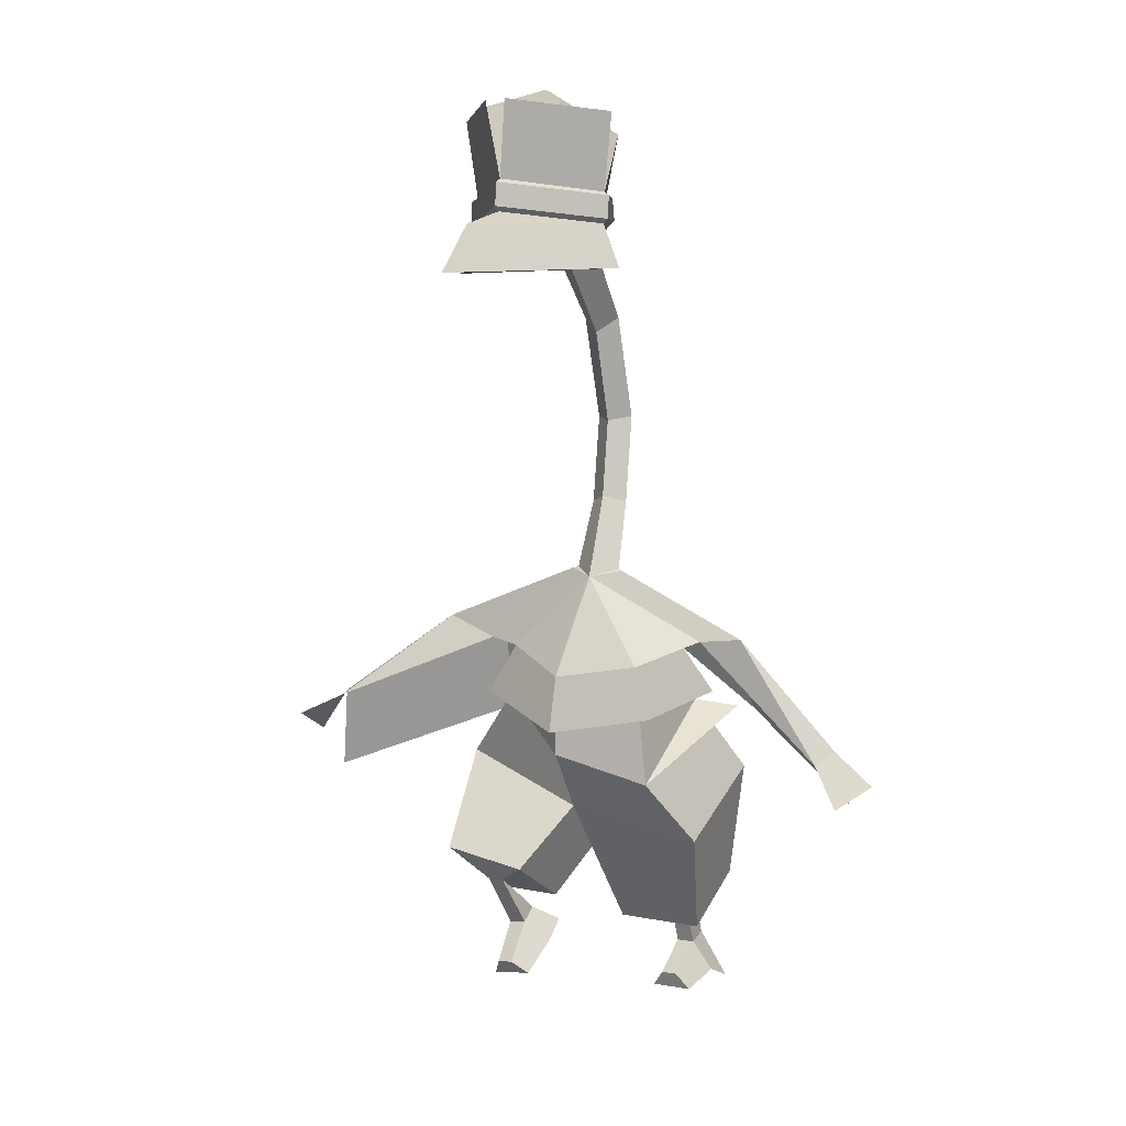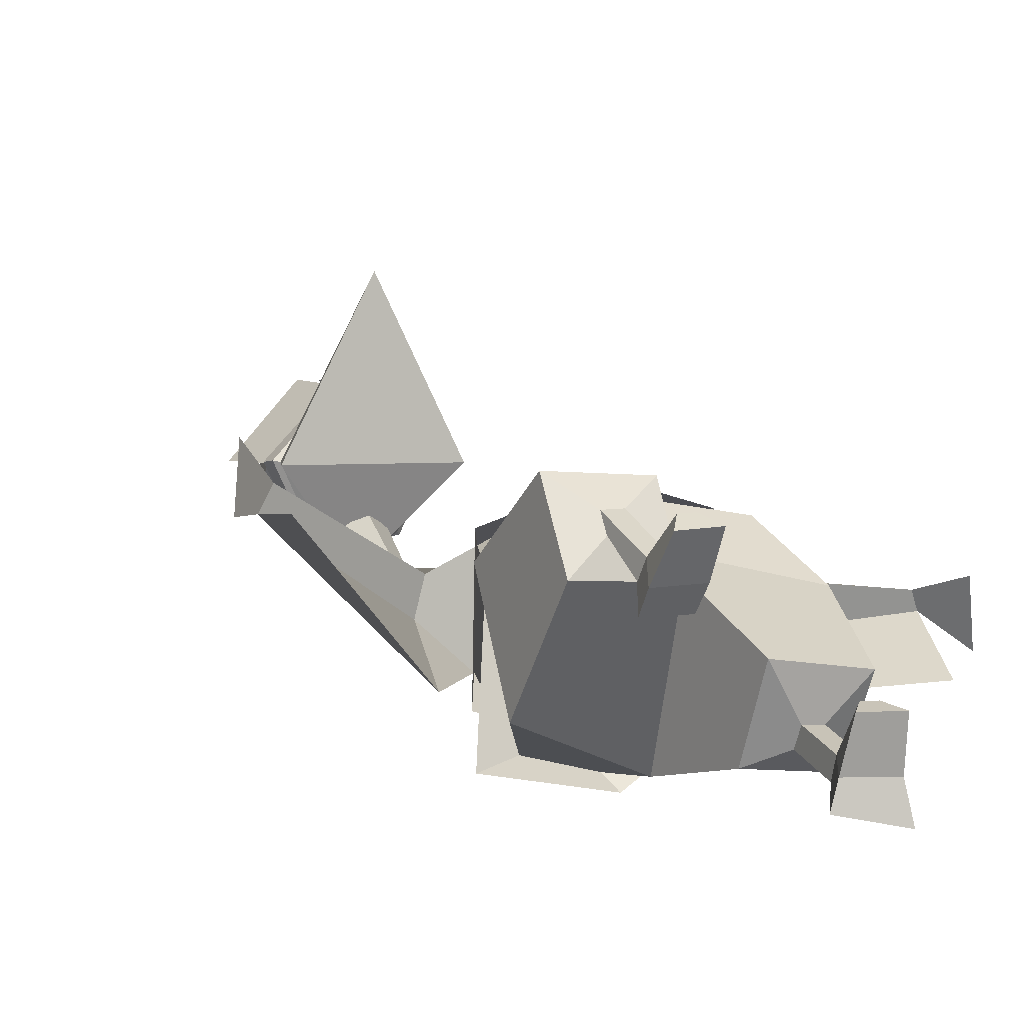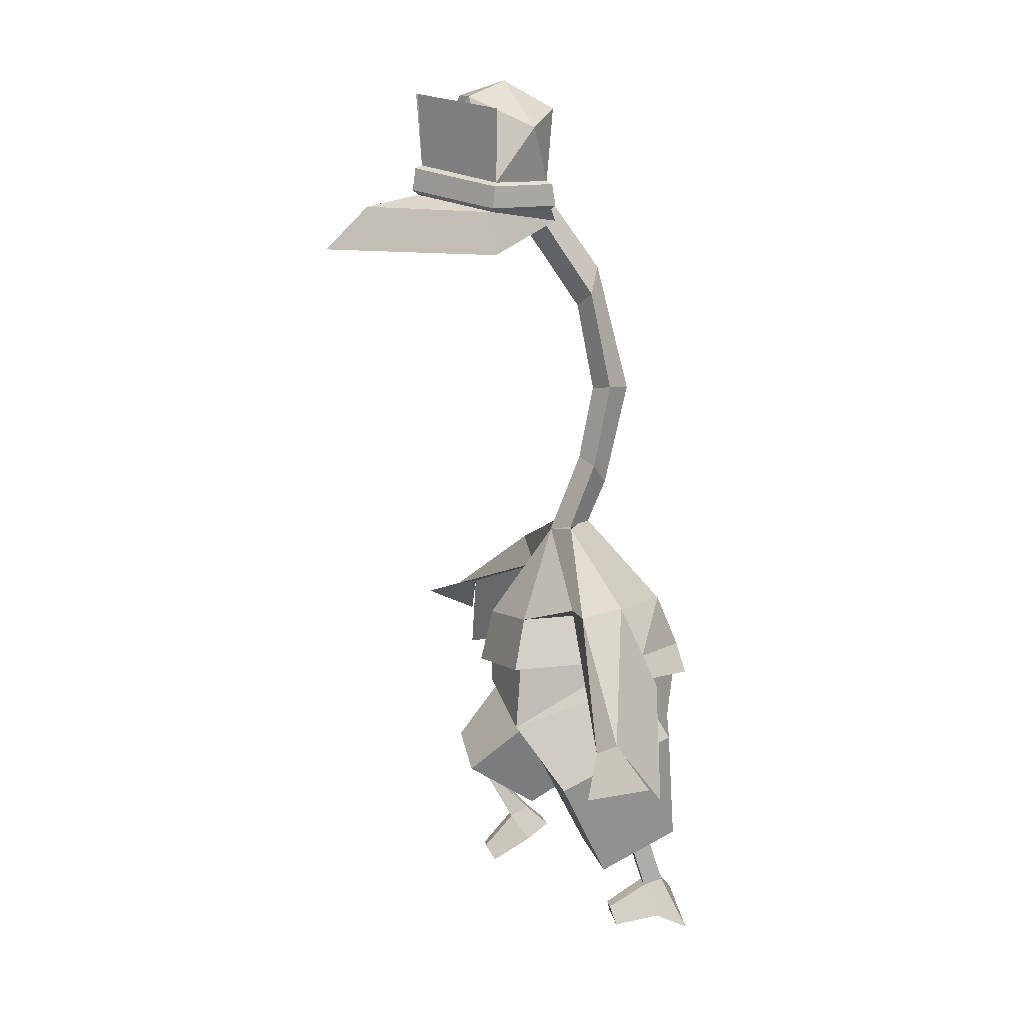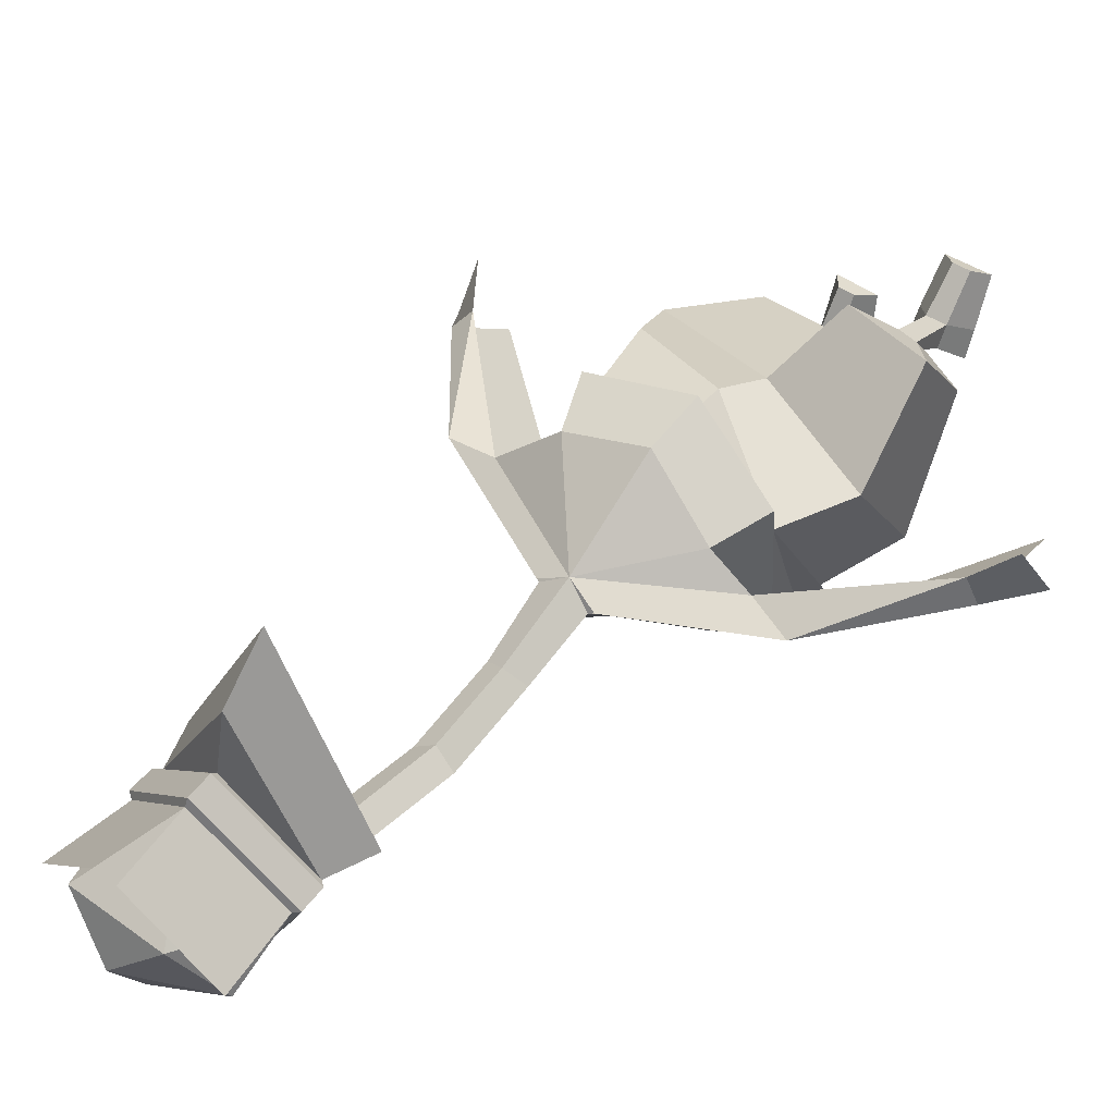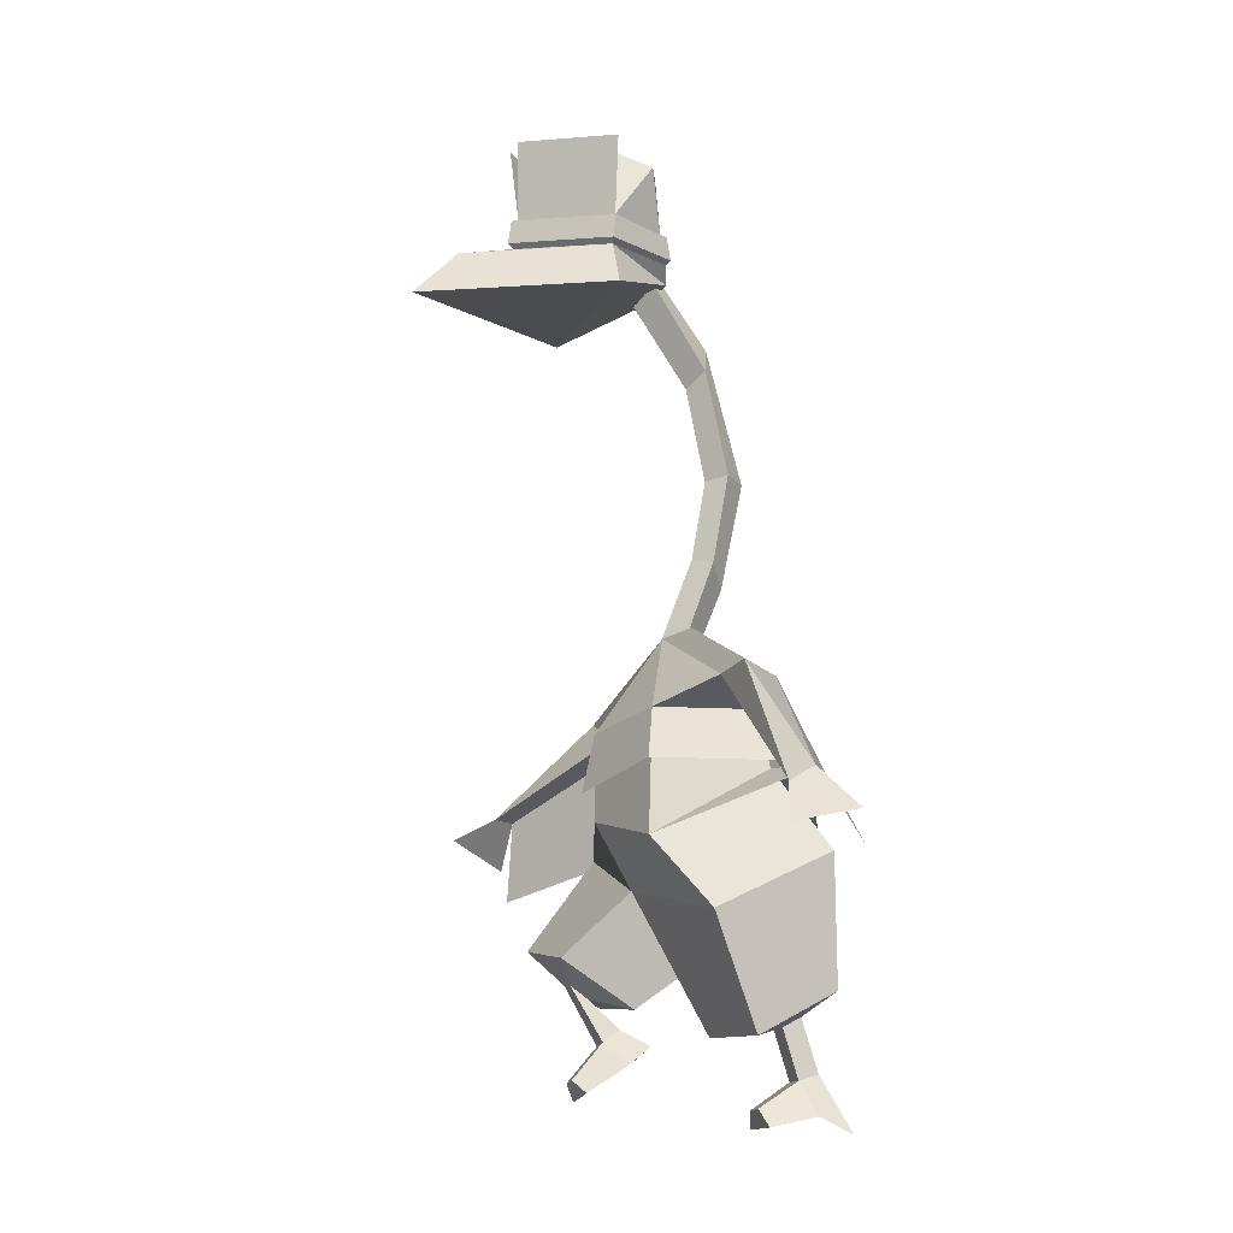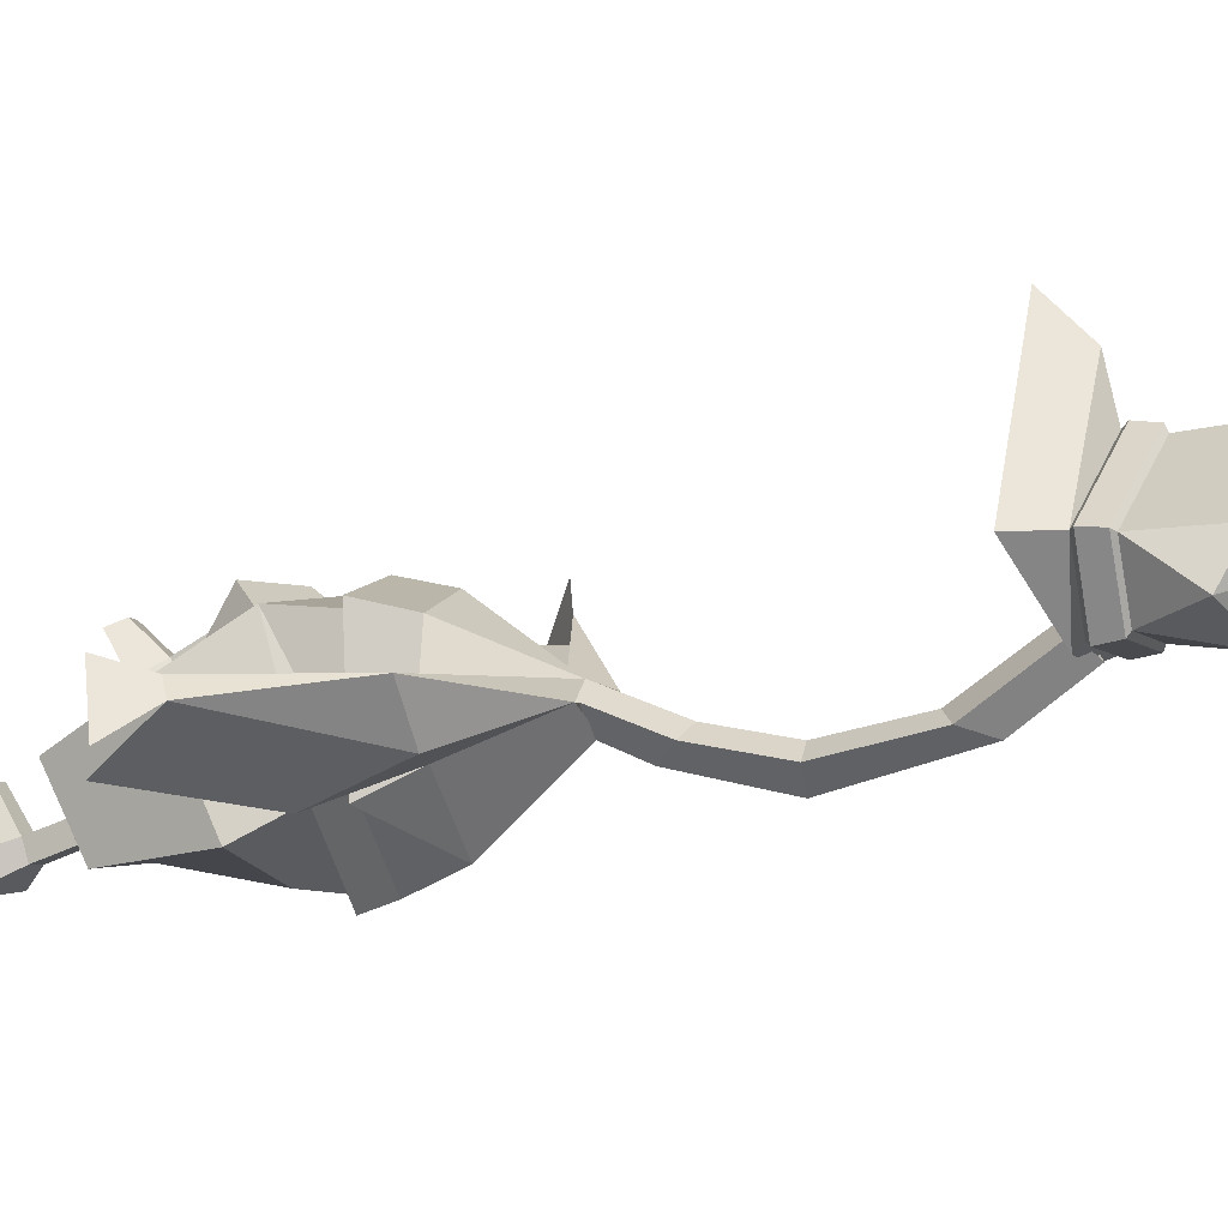
<metadata>
{"format":"obj","ext":"obj","renderer":"f3d","projection":"perspective","resolution":1024,"background":"white","views":[{"elev":8.4,"azim":32.1,"up":"+Y"},{"elev":3.6,"azim":-23.3,"up":"+Z"},{"elev":14.7,"azim":83.2,"up":"+Y"},{"elev":49.7,"azim":-138.8,"up":"+Z"},{"elev":-13.0,"azim":69.9,"up":"+Y"},{"elev":-7.0,"azim":115.7,"up":"+Z"}]}
</metadata>
<code>
o Cube
v -1.567 0.8221 0.3188
v -1.459 -0.01098 -1.952
v -2.179 -0.2517 0.5451
v -2.206 -1.441 -1.319
v -0.5116 -2.003 1.674
v -0.5342 -2.774 0.4408
v -1.97 -1.788 1.749
v -1.989 -2.658 0.4996
v -1.11 -2.377 1.311
v -1.114 -2.581 1.017
v -1.431 -2.355 1.3
v -1.435 -2.559 1.006
v -1.303 -3.111 0.502
v -1.283 -3.308 0.8009
v -0.9655 -3.257 0.8134
v -0.9855 -3.06 0.5146
v -1.505 -3.536 0.1115
v -1.469 -3.75 0.4846
v -0.6253 -3.626 0.5052
v -0.6587 -3.328 0.1185
v -0.9125 -3.858 1.346
v -1.187 -3.896 1.339
v -0.6453 -4.063 1.193
v -1.363 -4.179 1.164
v -1.346 1.757 -1.098
v -1.283 1.792 0.5869
v -0.5088 3.174 -0.1048
v 0.001541 3.089 0.1564
v -2.182 -0.3234 -2.097
v -1.731 0.8977 -1.489
v -1.662 0.9574 0.8802
v -2.017 1.816 0.2318
v -2.141 1.893 -0.3735
v -2.869 2.159 0.3147
v -4.716 -0.6872 1.23
v -2.448 0.2541 -1.129
v -5.015 0.3922 2.122
v -5.242 -0.08635 1.175
v -4.475 0.7082 1.536
v -4.69 0.6901 1.151
v 1.684 -0.3227 1.036
v 1.509 0.8188 -1.045
v 2.196 -1.447 0.198
v 2.118 -0.4904 -1.812
v 0.3576 -3.244 -0.4636
v 0.3053 -2.605 -1.866
v 1.801 -3.276 -0.6519
v 1.744 -2.577 -2.004
v 0.8893 -3.108 -1.299
v 0.8761 -2.944 -1.617
v 1.211 -3.109 -1.313
v 1.198 -2.944 -1.631
v 1.217 -3.8 -1.899
v 1.23 -3.908 -1.558
v 0.9081 -3.918 -1.549
v 0.8953 -3.81 -1.89
v 1.501 -4.718 -2.344
v 1.505 -4.447 -1.771
v 0.6531 -4.416 -1.732
v 0.6351 -4.243 -2.191
v 0.9626 -4.347 -0.8703
v 1.239 -4.332 -0.8761
v 0.744 -4.634 -0.9524
v 1.47 -4.612 -0.9726
v 1.339 1.769 -0.8839
v 1.357 1.696 0.851
v 0.4814 3.19 -0.1595
v 2.198 0.7164 -1.371
v 1.705 0.9339 -1.338
v 1.738 0.8397 1.061
v 2.192 2.101 0.05814
v 2.222 2.125 -0.8437
v 2.953 2.198 -0.01105
v 4.497 -0.7488 -1.201
v 2.482 0.6833 -1.485
v 4.873 -0.5258 0.1587
v 5.077 -0.3052 -0.8842
v 4.381 0.139 -0.06651
v 4.603 0.3524 -0.3831
v 0 0.66 -2.354
v 0.00208 -0.9843 0.6904
v -0.01131 -0.8409 -2.197
v 0.01868 0.06753 1.309
v -0 1.619 -1.958
v 0.01255 1.463 1.306
v -0.01247 3.277 -0.5211
v -0.4188 3.201 -0.1572
v 0 0.06172 -2.536
v 0.01802 0.5048 1.524
v 0.000155 3.09 0.1605
v 0.4187 3.219 -0.1578
v 0.002445 3.118 -0.5136
v -0.3893 4.343 -0.6219
v -0.05341 4.474 -0.3882
v 0.2898 4.377 -0.6265
v -0.03518 3.981 -0.8857
v -0.4529 5.85 -0.9194
v -0.1099 5.812 -0.6498
v 0.2264 5.878 -0.9224
v -0.1129 5.815 -1.305
v -0.5247 7.625 -0.561
v -0.1741 7.395 -0.3508
v 0.1546 7.653 -0.5644
v -0.2052 8.109 -0.7292
v -0.6565 9 0.3648
v -0.2254 8.733 0.5497
v 0.1805 9.034 0.3612
v -0.2495 9.265 0.08842
f 83 1 3 81
f 3 4 8 7
f 4 3 1 2
f 81 3 7 5
f 82 81 5 6
f 9 11 14 15
f 12 11 7 8
f 9 10 6 5
f 11 9 5 7
f 10 12 8 6
f 15 14 22 21
f 11 12 13 14
f 12 10 16 13
f 10 9 15 16
f 20 19 18 17
f 14 13 17 18
f 13 16 20 17
f 16 15 19 20
f 21 22 24 23
f 19 15 21 23
f 14 18 24 22
f 18 19 23 24
f 84 25 27 86
f 2 1 26 25
f 80 2 25 84
f 27 25 33
f 1 2 29
f 85 26 31 89
f 26 25 30 31
f 84 25 30
f 25 33 36
f 27 28 90 87
f 67 86 92 91
f 25 26 32 33
f 34 33 40
f 39 40 38 37
f 40 33 36 35
f 26 28 32
f 33 32 39 40
f 32 34 39
f 34 40 39
f 34 27 33
f 26 85 28
f 1 83 85 26
f 4 82 6 8
f 2 80 82 4
f 2 80 88 29
f 83 81 43 41
f 43 47 48 44
f 44 42 41 43
f 81 45 47 43
f 82 46 45 81
f 49 55 54 51
f 52 48 47 51
f 49 45 46 50
f 51 47 45 49
f 50 46 48 52
f 55 61 62 54
f 51 54 53 52
f 52 53 56 50
f 50 56 55 49
f 60 57 58 59
f 54 58 57 53
f 53 57 60 56
f 56 60 59 55
f 61 63 64 62
f 59 63 61 55
f 54 62 64 58
f 58 64 63 59
f 84 86 67 65
f 42 65 66 41
f 80 84 65 42
f 67 72 65
f 41 68 42
f 85 89 70 66
f 66 70 69 65
f 84 69 65
f 65 75 72
f 34 32 28 27
f 86 27 87 92
f 65 72 71 66
f 73 79 72
f 78 76 77 79
f 79 74 75 72
f 66 71 28
f 72 79 78 71
f 71 78 73
f 73 78 79
f 73 72 67
f 66 28 85
f 41 66 85 83
f 44 48 46 82
f 42 44 82 80
f 42 68 88 80
f 28 71 73 67
f 28 67 91 90
f 87 90 94 93
f 92 87 93 96
f 91 92 96 95
f 90 91 95 94
f 95 96 100 99
f 94 95 99 98
f 93 94 98 97
f 96 93 97 100
f 98 99 103 102
f 97 98 102 101
f 100 97 101 104
f 99 100 104 103
f 104 101 105 108
f 103 104 108 107
f 102 103 107 106
f 101 102 106 105
o Icosphere
v 1.009 9.296 1.373
v 0.9976 9.823 1.321
v 0.4421 9.788 0.3325
v 0.4255 11.31 1.755
v 0.8371 10.79 0.6095
v 0.4533 9.275 0.246
v 0.5081 9.345 0.1771
v 1.101 9.765 1.355
v 0.5021 9.738 0.2391
v 1.107 9.375 1.395
v 0.1848 9.032 0.1374
v 1.309 8.561 1.36
v 1.126 11.14 1.317
v -0.1355 11.33 2.628
v -1.52 9.197 1.388
v -1.548 9.725 1.339
v -1.007 9.733 0.3422
v -1.084 11.25 1.766
v -1.476 10.7 0.624
v -0.98 9.233 0.2492
v -1.041 9.298 0.1843
v -1.646 9.659 1.375
v -1.065 9.68 0.2505
v -1.622 9.269 1.413
v -0.6924 9.022 0.1095
v -1.763 8.442 1.373
v -1.775 11.03 1.341
v -0.511 11.31 2.633
v -0.2758 10.03 2.559
v -0.2553 9.495 2.639
v -0.3349 11.04 0.1161
v -0.3482 11.55 1.017
v -0.2729 9.979 2.678
v -0.2579 9.583 2.735
v -0.2407 9.289 3.584
v -0.2065 8.516 4.351
f 111 110 116 117
f 110 111 113
f 137 110 112
f 110 113 112
f 117 116 118 115
f 138 109 118 142
f 109 114 115 118
f 114 109 119
f 144 134 120
f 119 109 120
f 109 143 144 120
f 116 141 142 118
f 112 113 140
f 113 139 140
f 111 139 113
f 109 138 143
f 110 137 141 116
f 110 137 122 121
f 125 131 130 124
f 111 117 131 125
f 124 127 125
f 137 126 124
f 124 126 127
f 137 112 126
f 112 140 126
f 117 115 129 131
f 131 129 132 130
f 138 142 132 123
f 123 132 129 128
f 128 133 123
f 114 119 133 128
f 133 134 123
f 123 134 144 143
f 130 132 142 141
f 126 140 127
f 127 140 139
f 125 127 139
f 125 139 111
f 123 143 138
f 124 130 141 137
f 124 135 136 137
f 128 129 115 114
f 120 134 133 119
o BezierCircle
v -26.68 10.65 -1.547
v -26.44 10.57 -5.097
v -25.73 10.33 -8.502
v -24.59 9.941 -11.73
v -23.04 9.419 -14.75
v -21.13 8.772 -17.54
v -18.88 8.011 -20.05
v -16.32 7.146 -22.26
v -13.49 6.188 -24.14
v -10.41 5.149 -25.66
v -7.121 4.037 -26.78
v -3.654 2.866 -27.48
v -0.03948 1.644 -27.72
v 3.575 0.4225 -27.48
v 7.042 -0.7492 -26.78
v 10.33 -1.86 -25.66
v 13.41 -2.9 -24.14
v 16.24 -3.858 -22.26
v 18.8 -4.723 -20.05
v 21.05 -5.484 -17.54
v 22.97 -6.131 -14.75
v 24.51 -6.653 -11.73
v 25.65 -7.039 -8.502
v 26.36 -7.279 -5.097
v 26.6 -7.361 -1.547
v 26.36 -7.279 2.004
v 25.65 -7.039 5.409
v 24.51 -6.653 8.638
v 22.97 -6.131 11.66
v 21.05 -5.484 14.44
v 18.8 -4.723 16.96
v 16.24 -3.858 19.17
v 13.41 -2.9 21.05
v 10.33 -1.86 22.57
v 7.042 -0.7492 23.69
v 3.575 0.4225 24.38
v -0.03948 1.644 24.62
v -3.654 2.866 24.38
v -7.121 4.037 23.69
v -10.41 5.149 22.57
v -13.49 6.188 21.05
v -16.32 7.146 19.17
v -18.88 8.011 16.96
v -21.13 8.772 14.44
v -23.04 9.419 11.66
v -24.59 9.941 8.638
v -25.73 10.33 5.409
v -26.44 10.57 2.004
l 145 146
l 146 147
l 147 148
l 148 149
l 149 150
l 150 151
l 151 152
l 152 153
l 153 154
l 154 155
l 155 156
l 156 157
l 157 158
l 158 159
l 159 160
l 160 161
l 161 162
l 162 163
l 163 164
l 164 165
l 165 166
l 166 167
l 167 168
l 168 169
l 169 170
l 170 171
l 171 172
l 172 173
l 173 174
l 174 175
l 175 176
l 176 177
l 177 178
l 178 179
l 179 180
l 180 181
l 181 182
l 182 183
l 183 184
l 184 185
l 185 186
l 186 187
l 187 188
l 188 189
l 189 190
l 190 191
l 191 192
l 192 145

</code>
